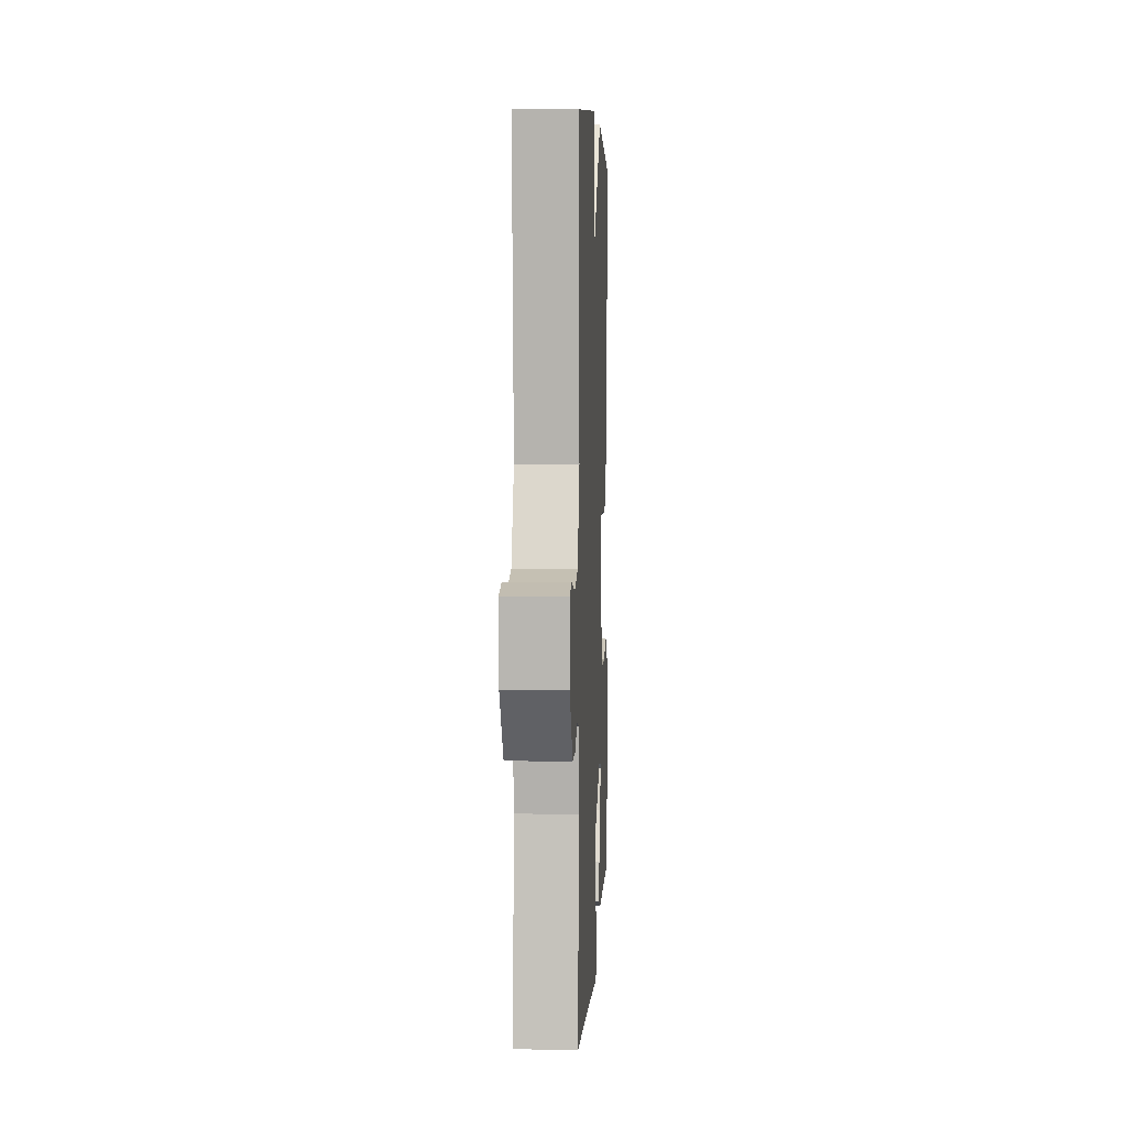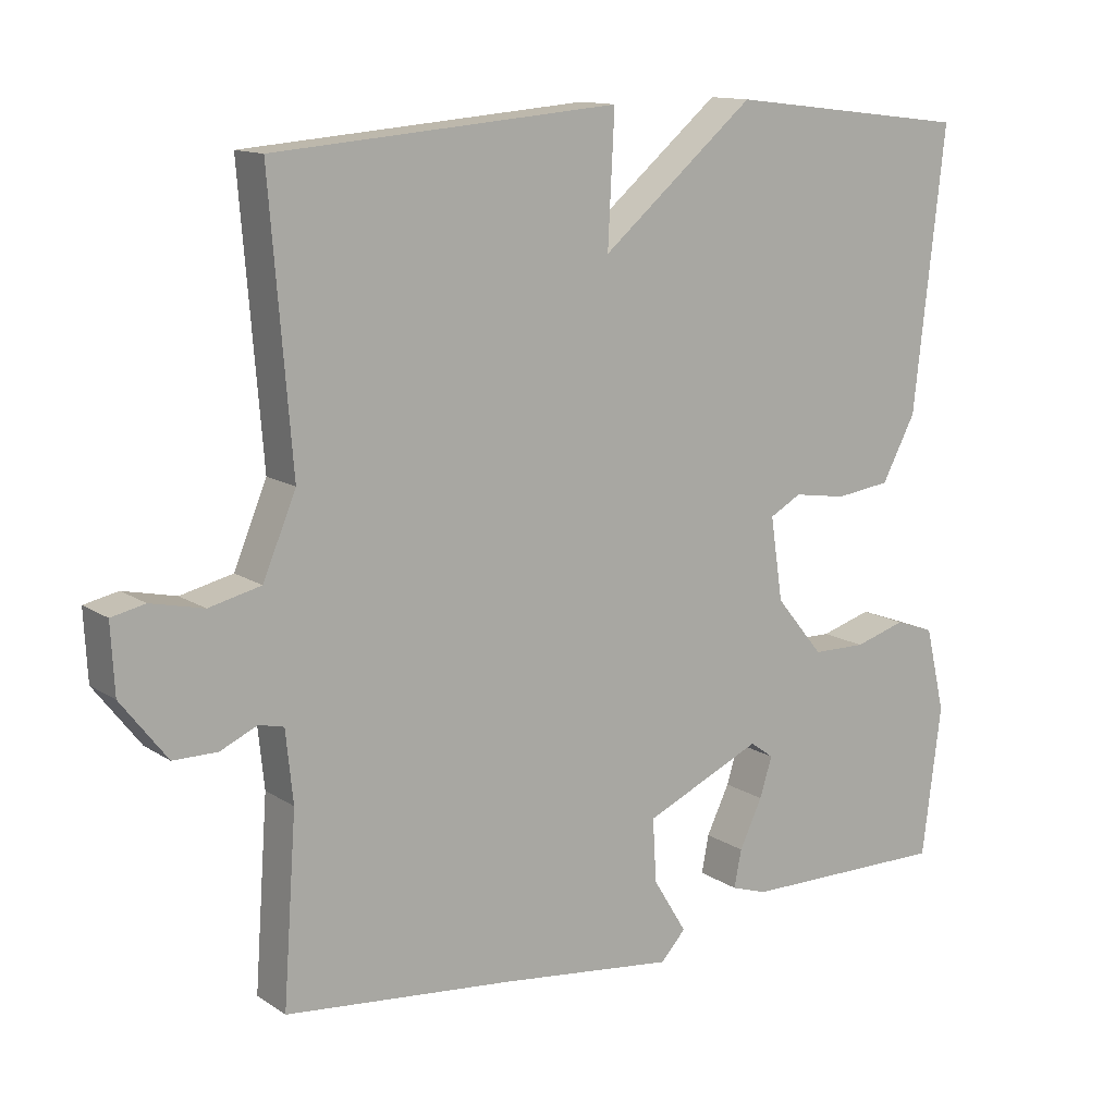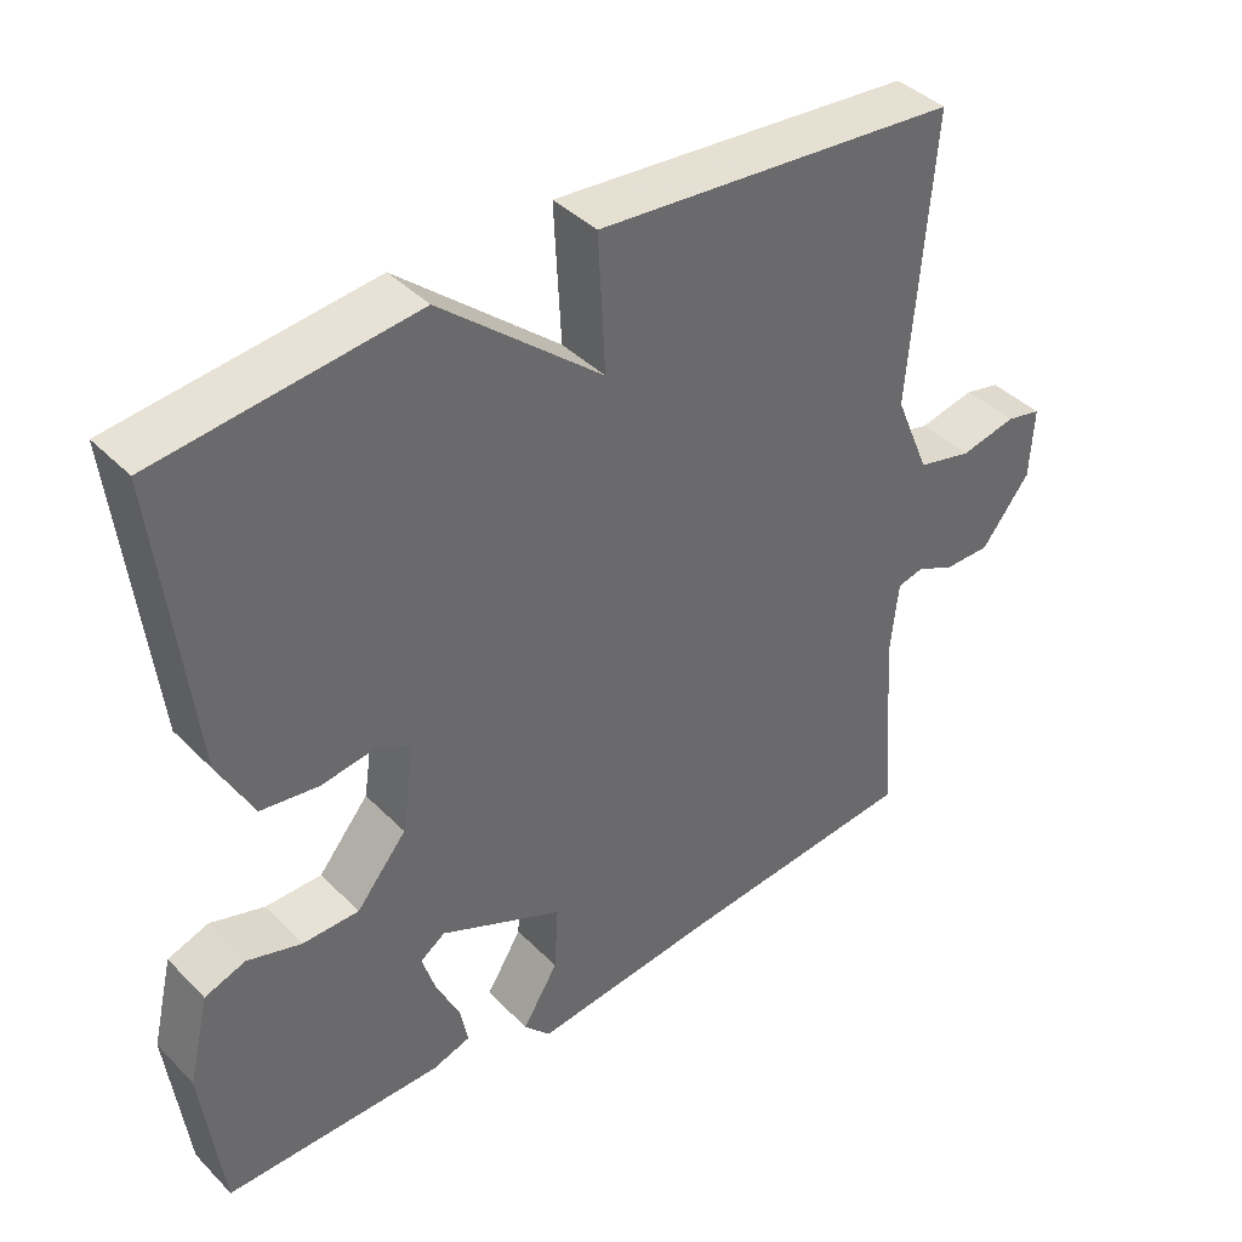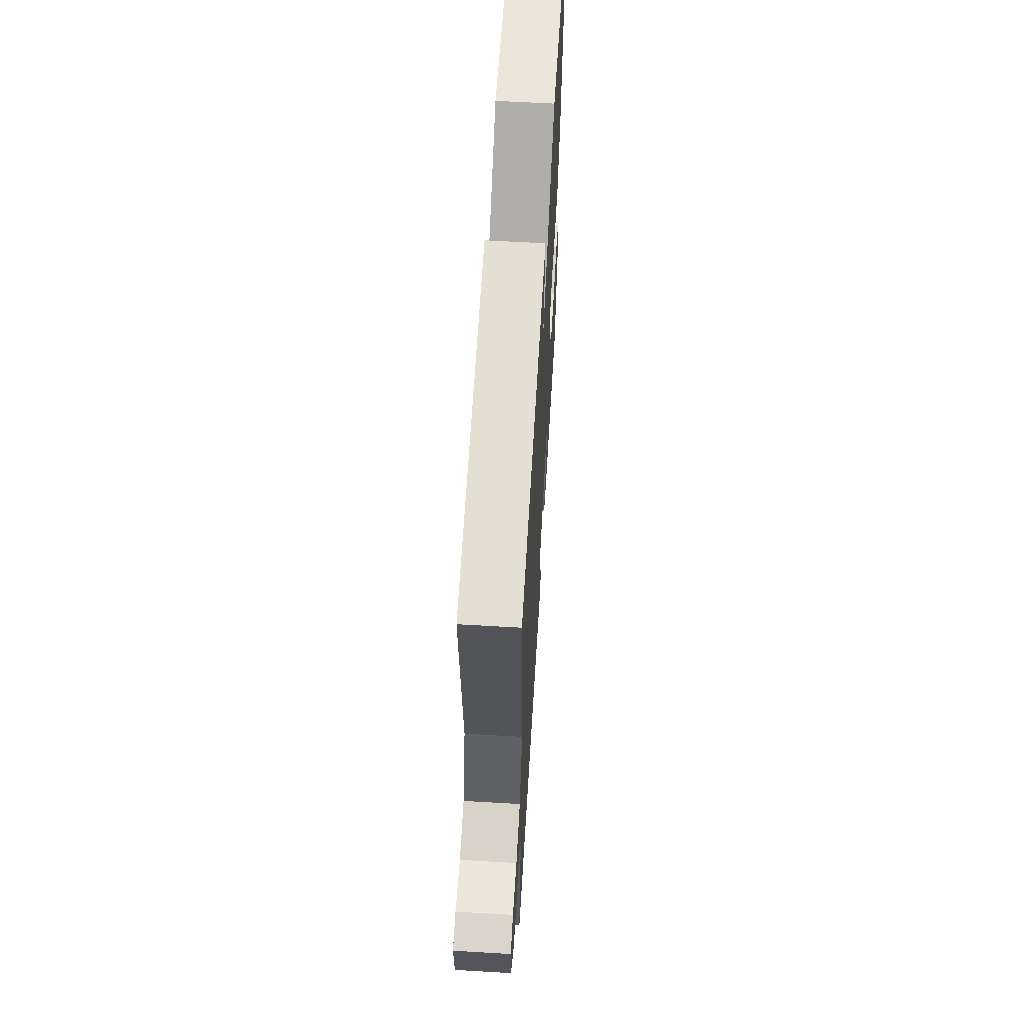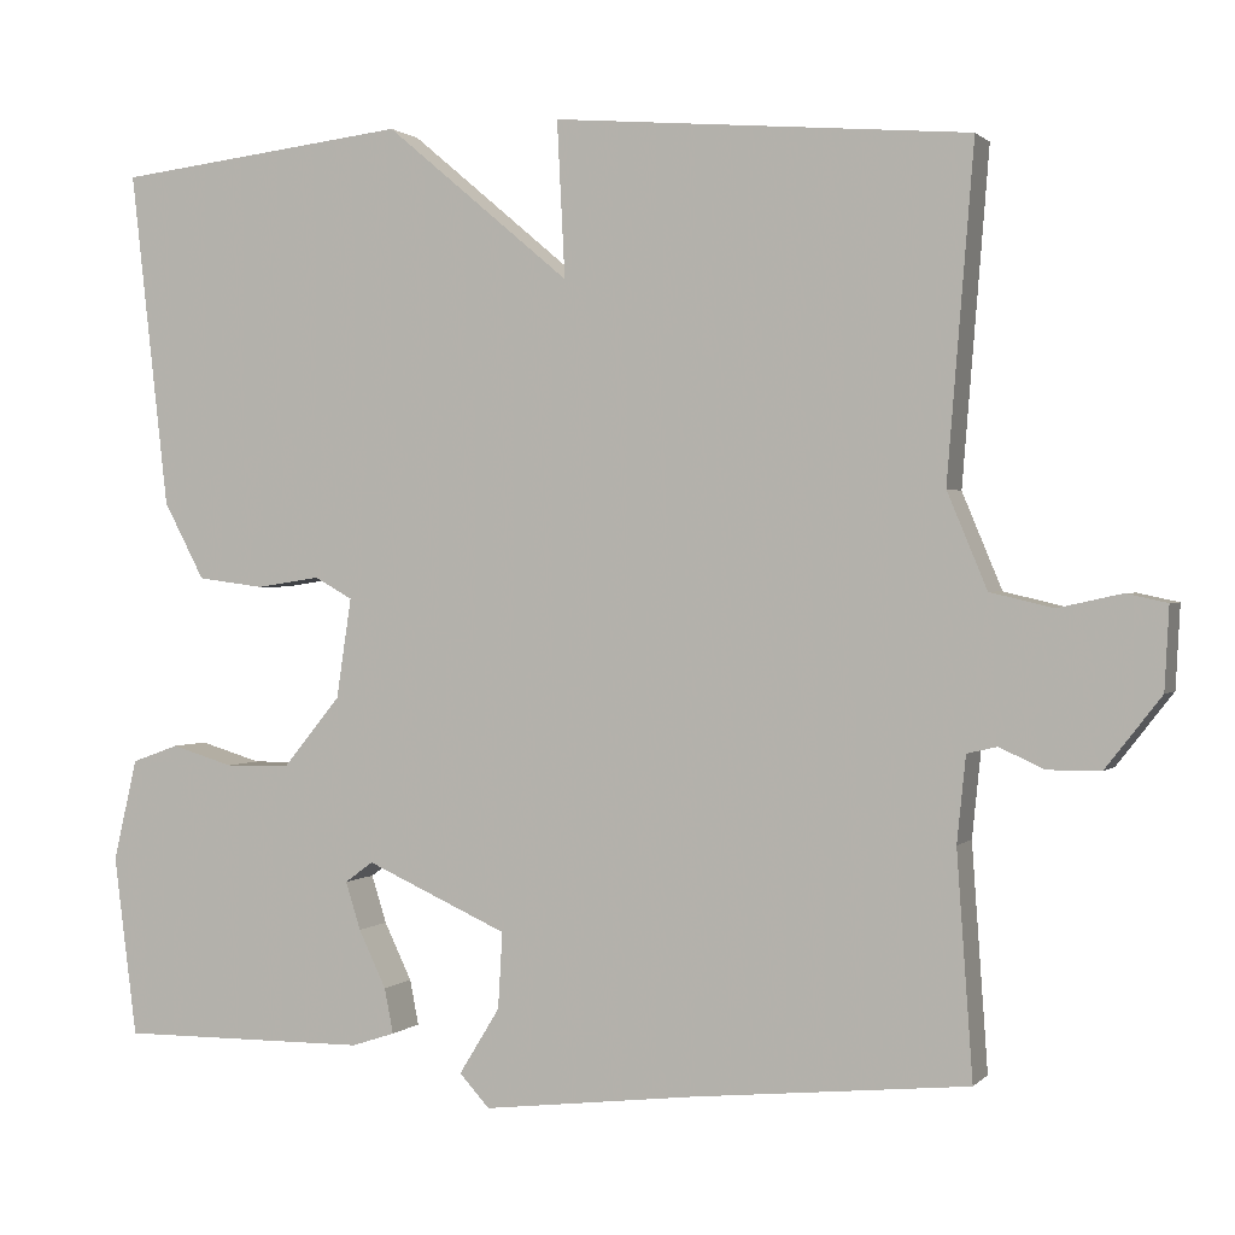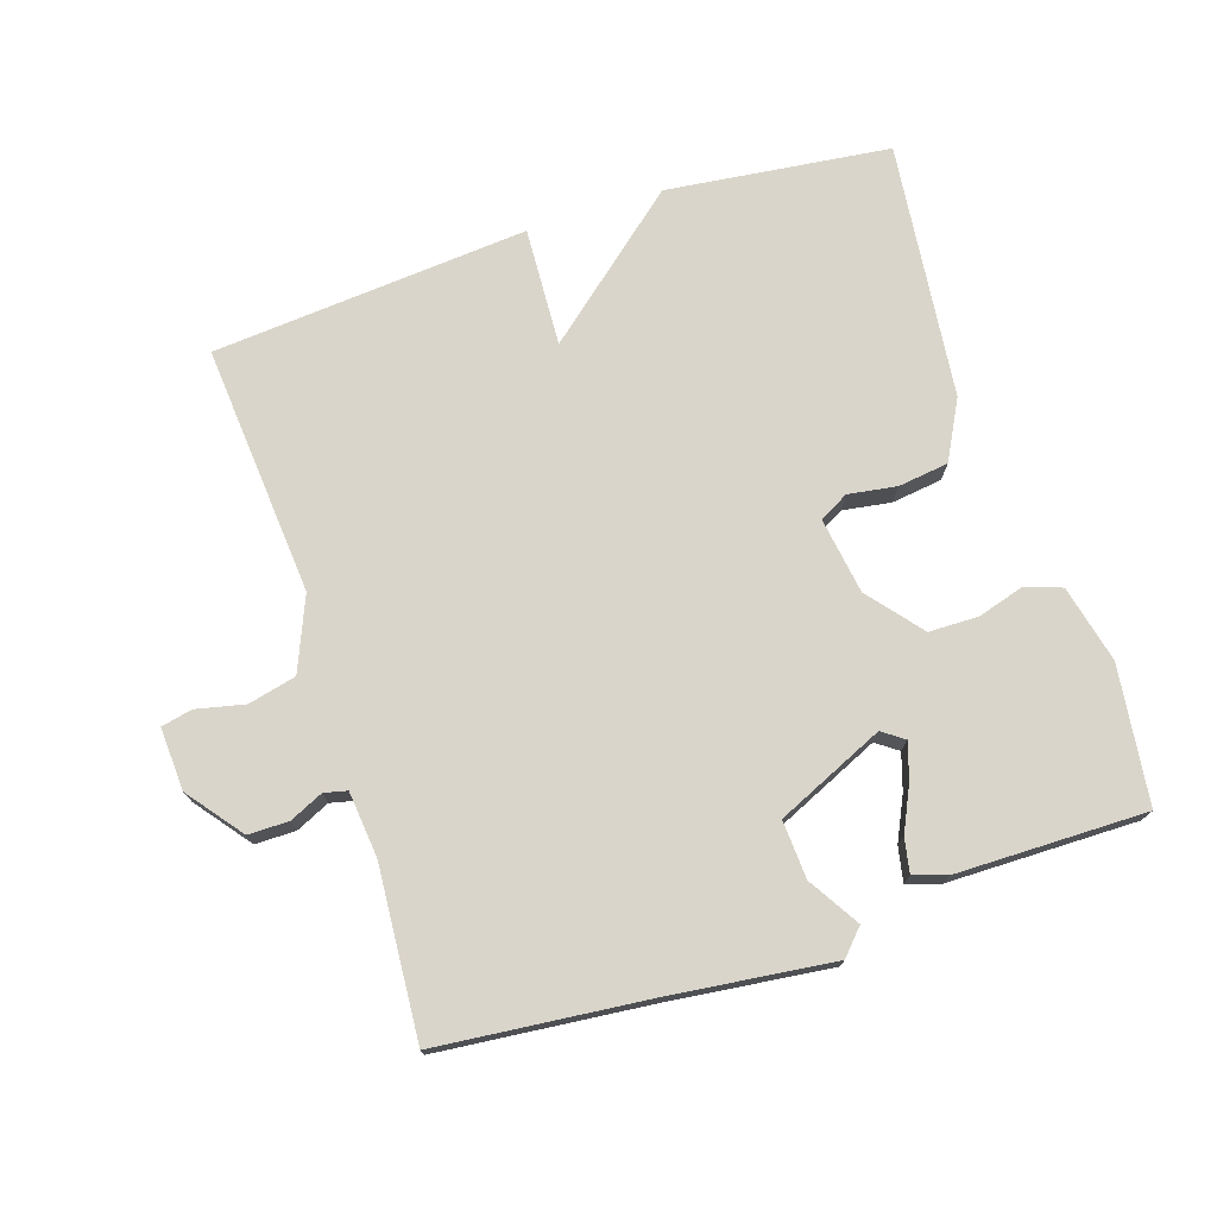
<metadata>
{"format":"obj","ext":"obj","renderer":"f3d","projection":"perspective","resolution":1024,"background":"white","views":[{"elev":4.8,"azim":92.7,"up":"+Z"},{"elev":12.9,"azim":145.5,"up":"+Z"},{"elev":40.4,"azim":-39.5,"up":"+Z"},{"elev":61.9,"azim":93.4,"up":"+Z"},{"elev":1.0,"azim":20.2,"up":"+Z"},{"elev":74.3,"azim":162.0,"up":"+Y"}]}
</metadata>
<code>
v 0.5 0.07 -0.5
v 0.187 0.07 -0.531
v -0.052 0.07 -0.559
v -0.086 0.07 -0.522
v -0.04 0.07 -0.447
v -0.035 0.07 -0.361
v -0.195 0.07 -0.289
v -0.227 0.07 -0.312
v -0.21 0.07 -0.366
v -0.179 0.07 -0.431
v -0.169 0.07 -0.482
v -0.218 0.07 -0.498
v -0.5 0.07 -0.5
v -0.526 0.07 -0.296
v -0.499 0.07 -0.181
v -0.446 0.07 -0.162
v -0.376 0.07 -0.183
v -0.303 0.07 -0.182
v -0.238 0.07 -0.103
v -0.221 0.07 0.01
v -0.264 0.07 0.034
v -0.336 0.07 0.023
v -0.411 0.07 0.033
v -0.457 0.07 0.12
v -0.5 0.07 0.5
v -0.169 0.07 0.539
v 0.04 0.07 0.363
v 0.031 0.07 0.539
v 0.5 0.07 0.5
v 0.47 0.07 0.128
v 0.515 0.07 0.02
v 0.586 0.07 0.003
v 0.658 0.07 0.019
v 0.704 0.07 0.009
v 0.699 0.07 -0.084
v 0.636 0.07 -0.165
v 0.576 0.07 -0.165
v 0.526 0.07 -0.142
v 0.492 0.07 -0.15
v 0.482 0.07 -0.247
v 0.5 0 -0.5
v 0.187 0 -0.531
v -0.052 0 -0.559
v -0.086 0 -0.522
v -0.04 0 -0.447
v -0.035 0 -0.361
v -0.195 0 -0.289
v -0.227 0 -0.312
v -0.21 0 -0.366
v -0.179 0 -0.431
v -0.169 0 -0.482
v -0.218 0 -0.498
v -0.5 0 -0.5
v -0.526 0 -0.296
v -0.499 0 -0.181
v -0.446 0 -0.162
v -0.376 0 -0.183
v -0.303 0 -0.182
v -0.238 0 -0.103
v -0.221 0 0.01
v -0.264 0 0.034
v -0.336 0 0.023
v -0.411 0 0.033
v -0.457 0 0.12
v -0.5 0 0.5
v -0.169 0 0.539
v 0.04 0 0.363
v 0.031 0 0.539
v 0.5 0 0.5
v 0.47 0 0.128
v 0.515 0 0.02
v 0.586 0 0.003
v 0.658 0 0.019
v 0.704 0 0.009
v 0.699 0 -0.084
v 0.636 0 -0.165
v 0.576 0 -0.165
v 0.526 0 -0.142
v 0.492 0 -0.15
v 0.482 0 -0.247
f 36 37 38
f 35 36 38
f 34 35 38
f 33 34 38
f 32 33 38
f 31 32 38 39
f 30 31 39
f 27 28 29 30
f 27 30 39 40
f 25 26 27
f 24 25 27
f 23 24 27
f 22 23 27
f 21 22 27
f 20 21 27 40
f 15 16 17
f 14 15 17
f 13 14 17
f 12 13 17
f 11 12 17
f 10 11 17
f 9 10 17
f 8 9 17 18
f 7 8 18 19
f 2 3 4 5
f 2 5 6
f 1 2 6
f 19 20 40
f 7 19 40
f 6 7 40
f 1 6 40
f 78 77 76
f 78 76 75
f 78 75 74
f 78 74 73
f 78 73 72
f 79 78 72 71
f 79 71 70
f 70 69 68 67
f 80 79 70 67
f 67 66 65
f 67 65 64
f 67 64 63
f 67 63 62
f 67 62 61
f 80 67 61 60
f 57 56 55
f 57 55 54
f 57 54 53
f 57 53 52
f 57 52 51
f 57 51 50
f 57 50 49
f 58 57 49 48
f 59 58 48 47
f 45 44 43 42
f 46 45 42
f 46 42 41
f 80 60 59
f 80 59 47
f 80 47 46
f 80 46 41
f 1 41 42 2
f 2 42 43 3
f 3 43 44 4
f 4 44 45 5
f 5 45 46 6
f 6 46 47 7
f 7 47 48 8
f 8 48 49 9
f 9 49 50 10
f 10 50 51 11
f 11 51 52 12
f 12 52 53 13
f 13 53 54 14
f 14 54 55 15
f 15 55 56 16
f 16 56 57 17
f 17 57 58 18
f 18 58 59 19
f 19 59 60 20
f 20 60 61 21
f 21 61 62 22
f 22 62 63 23
f 23 63 64 24
f 24 64 65 25
f 25 65 66 26
f 26 66 67 27
f 27 67 68 28
f 28 68 69 29
f 29 69 70 30
f 30 70 71 31
f 31 71 72 32
f 32 72 73 33
f 33 73 74 34
f 34 74 75 35
f 35 75 76 36
f 36 76 77 37
f 37 77 78 38
f 38 78 79 39
f 39 79 80 40
f 40 80 41 1

</code>
